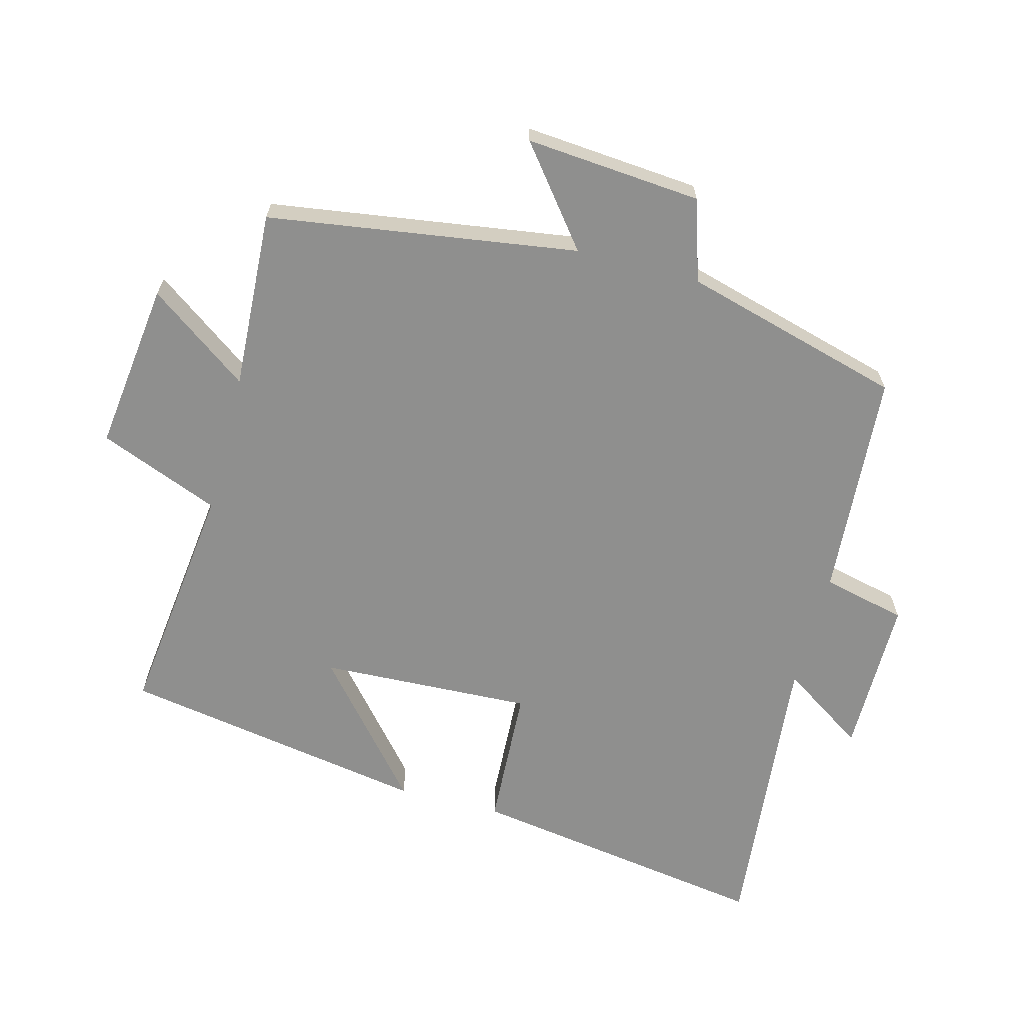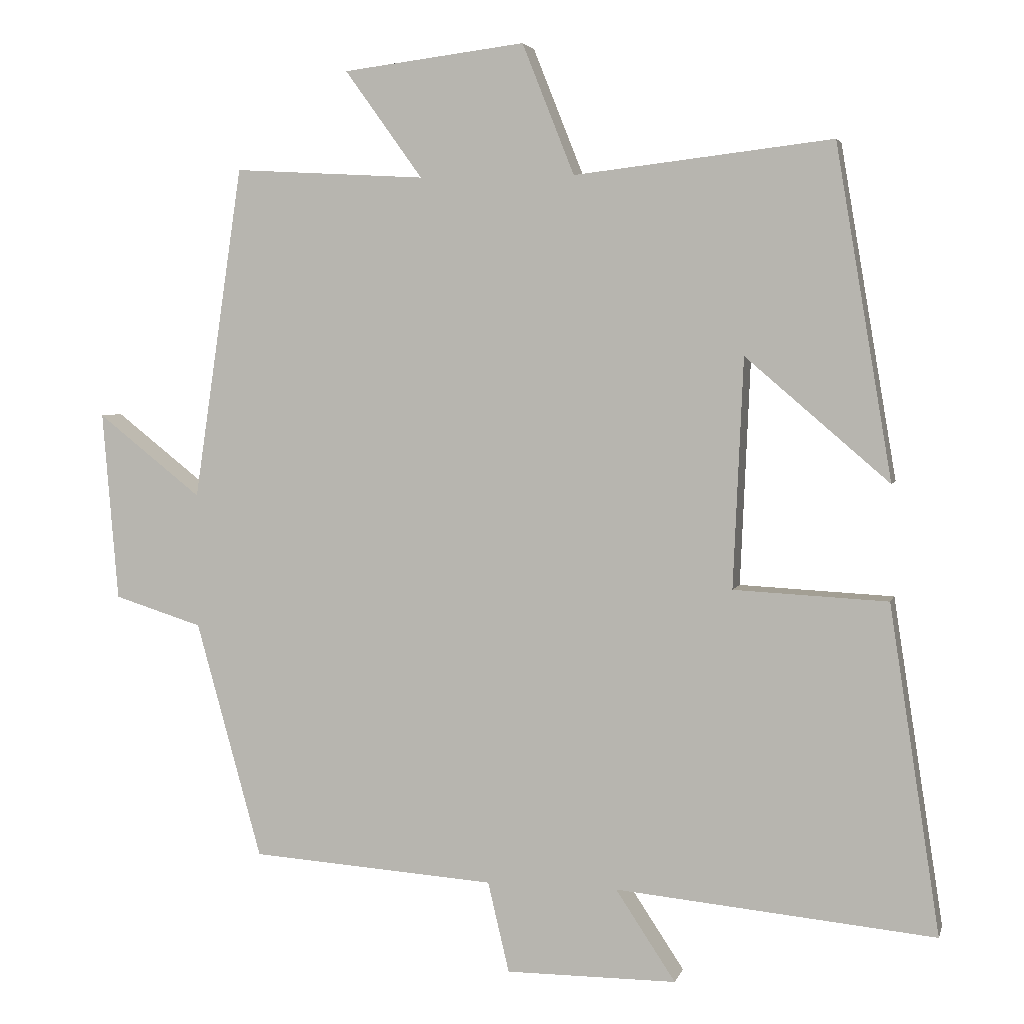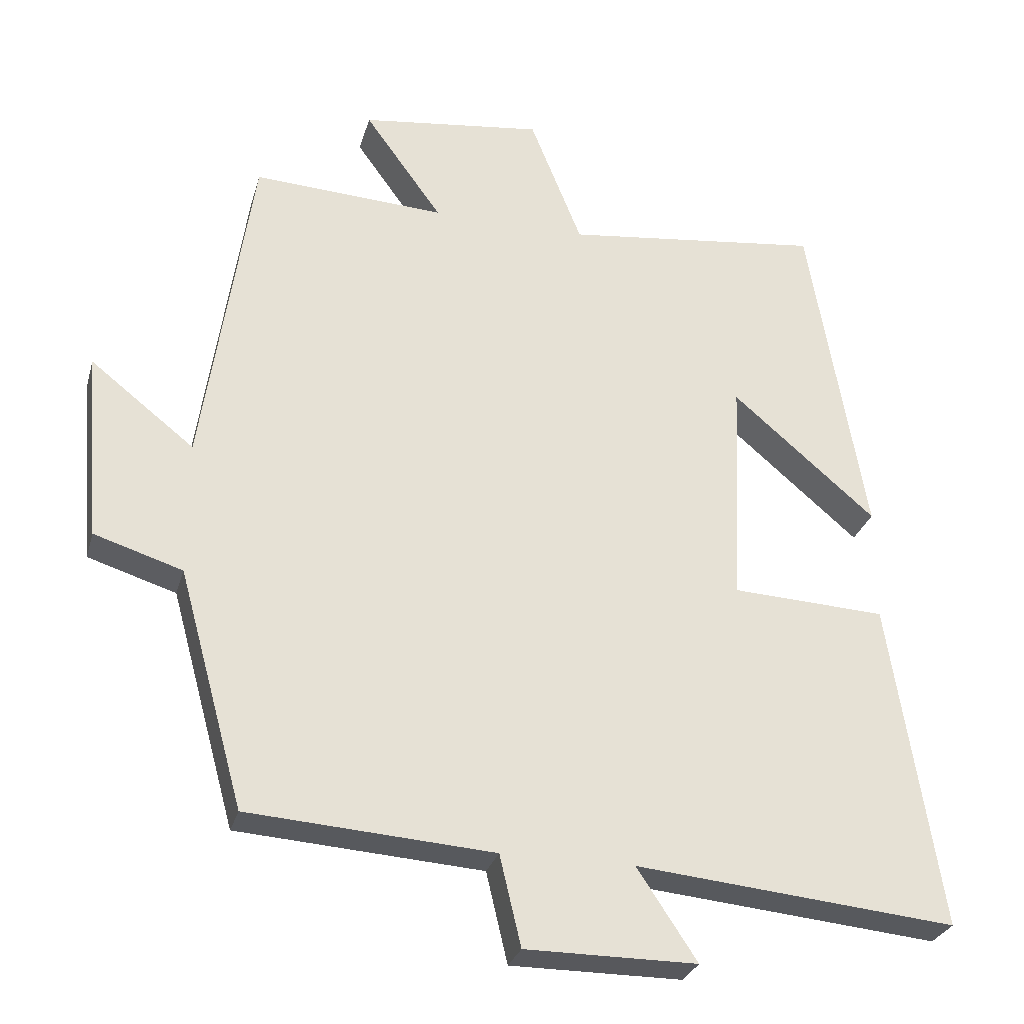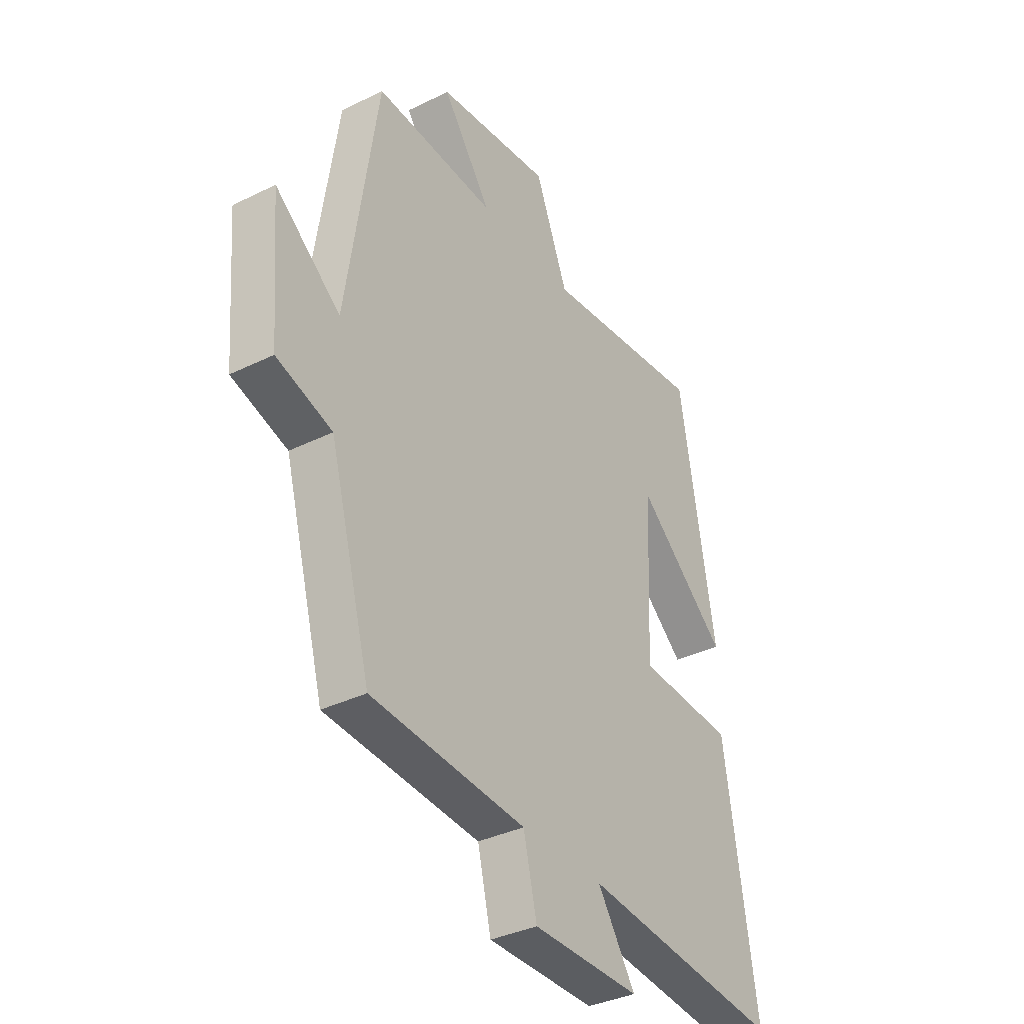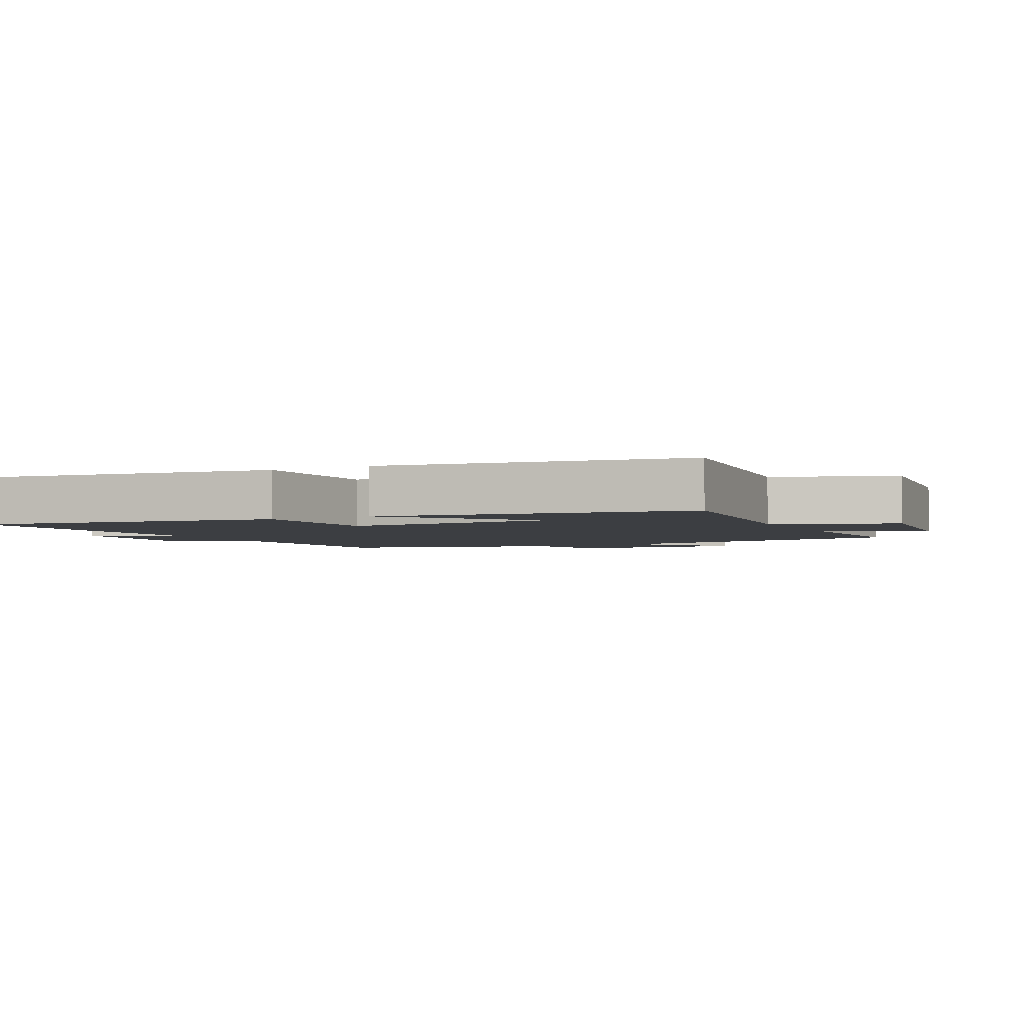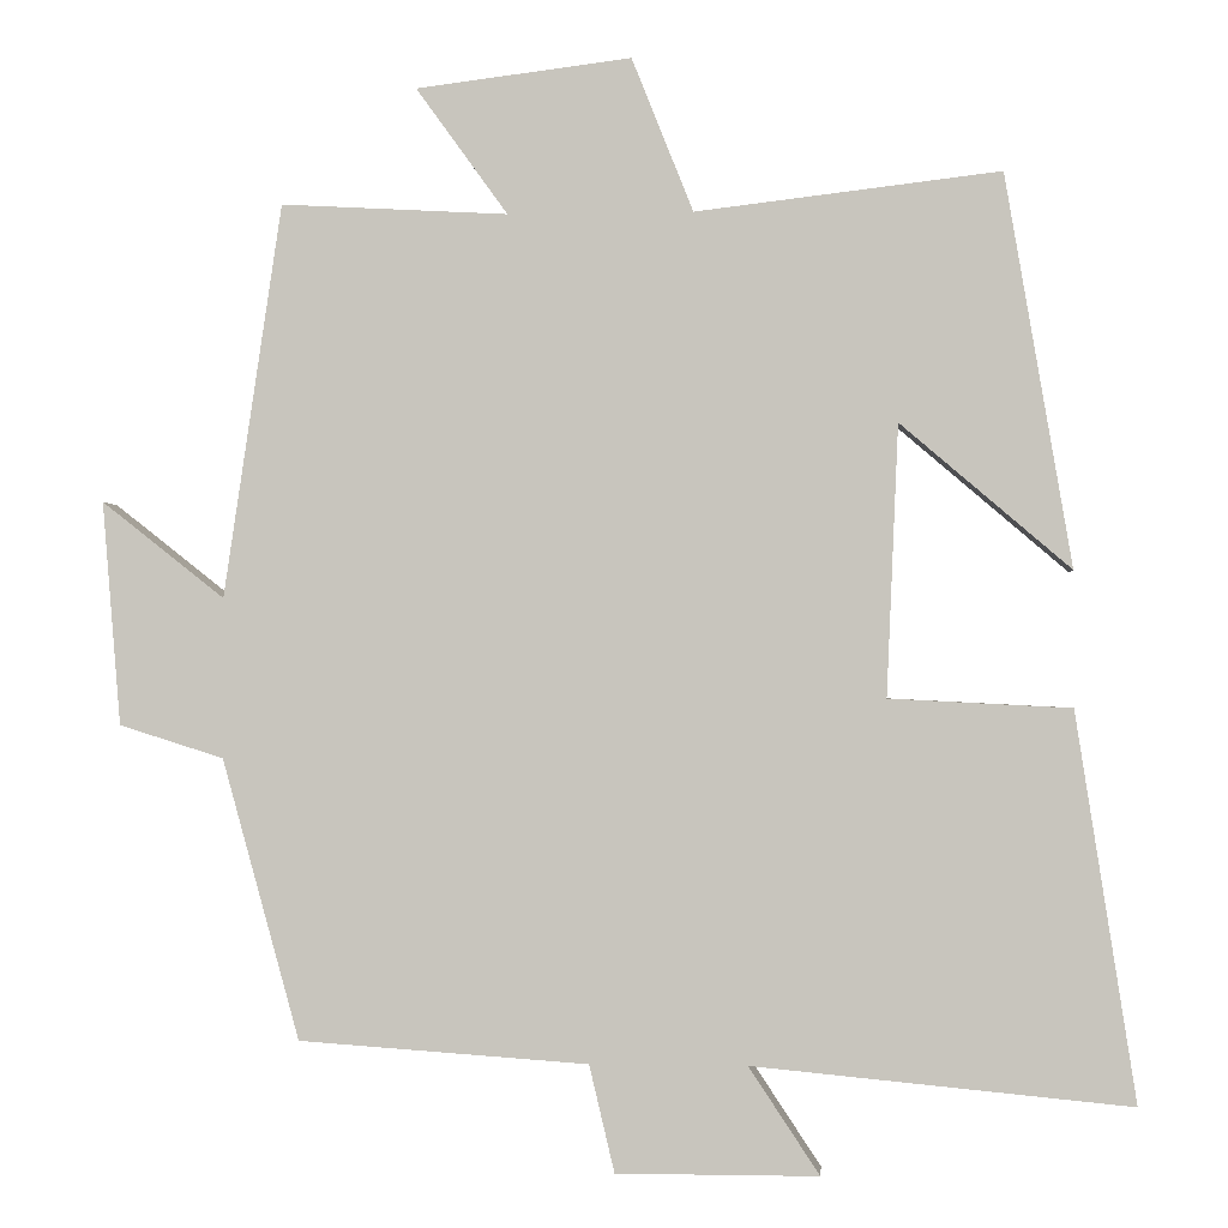
<metadata>
{"format":"obj","ext":"obj","renderer":"f3d","projection":"perspective","resolution":1024,"background":"white","views":[{"elev":-65.3,"azim":75.2,"up":"+Y"},{"elev":4.0,"azim":-166.4,"up":"+Z"},{"elev":-28.4,"azim":165.2,"up":"+Z"},{"elev":-35.8,"azim":123.0,"up":"+Z"},{"elev":-3.3,"azim":-63.3,"up":"+Y"},{"elev":-1.4,"azim":-175.4,"up":"+Z"}]}
</metadata>
<code>
v -0.571 0.07 -0.543
v -0.5 0.07 -0.083
v -0.284 0.07 -0.072
v -0.298 0.07 0.25
v -0.5 0.07 0.077
v -0.421 0.07 0.543
v -0.059 0.07 0.5
v 0.014 0.07 0.683
v 0.27 0.07 0.651
v 0.161 0.07 0.5
v 0.431 0.07 0.515
v 0.5 0.07 0.047
v 0.646 0.07 0.162
v 0.624 0.07 -0.104
v 0.5 0.07 -0.143
v 0.408 0.07 -0.476
v 0.064 0.07 -0.5
v 0.034 0.07 -0.627
v -0.206 0.07 -0.627
v -0.122 0.07 -0.5
v -0.571 0 -0.543
v -0.5 0 -0.083
v -0.284 0 -0.072
v -0.298 0 0.25
v -0.5 0 0.077
v -0.421 0 0.543
v -0.059 0 0.5
v 0.014 0 0.683
v 0.27 0 0.651
v 0.161 0 0.5
v 0.431 0 0.515
v 0.5 0 0.047
v 0.646 0 0.162
v 0.624 0 -0.104
v 0.5 0 -0.143
v 0.408 0 -0.476
v 0.064 0 -0.5
v 0.034 0 -0.627
v -0.206 0 -0.627
v -0.122 0 -0.5
f 17 18 19 20
f 15 16 17 20
f 1 2 3
f 20 1 3
f 15 20 3
f 12 13 14 15
f 15 3 4
f 12 15 4
f 11 12 4
f 10 11 4
f 7 8 9 10
f 7 10 4
f 4 5 6 7
f 40 39 38 37
f 40 37 36 35
f 23 22 21
f 23 21 40
f 23 40 35
f 35 34 33 32
f 24 23 35
f 24 35 32
f 24 32 31
f 24 31 30
f 30 29 28 27
f 24 30 27
f 27 26 25 24
f 1 21 22 2
f 2 22 23 3
f 3 23 24 4
f 4 24 25 5
f 5 25 26 6
f 6 26 27 7
f 7 27 28 8
f 8 28 29 9
f 9 29 30 10
f 10 30 31 11
f 11 31 32 12
f 12 32 33 13
f 13 33 34 14
f 14 34 35 15
f 15 35 36 16
f 16 36 37 17
f 17 37 38 18
f 18 38 39 19
f 19 39 40 20
f 20 40 21 1

</code>
